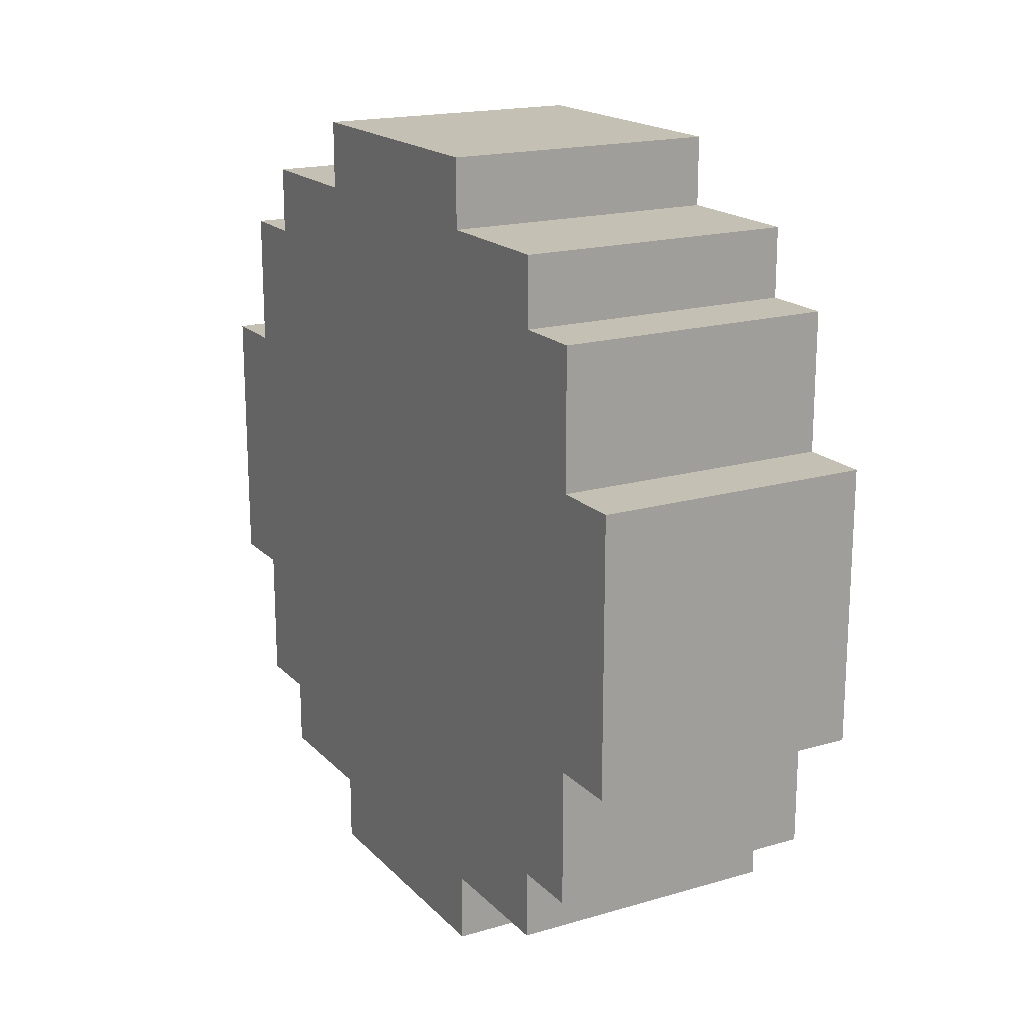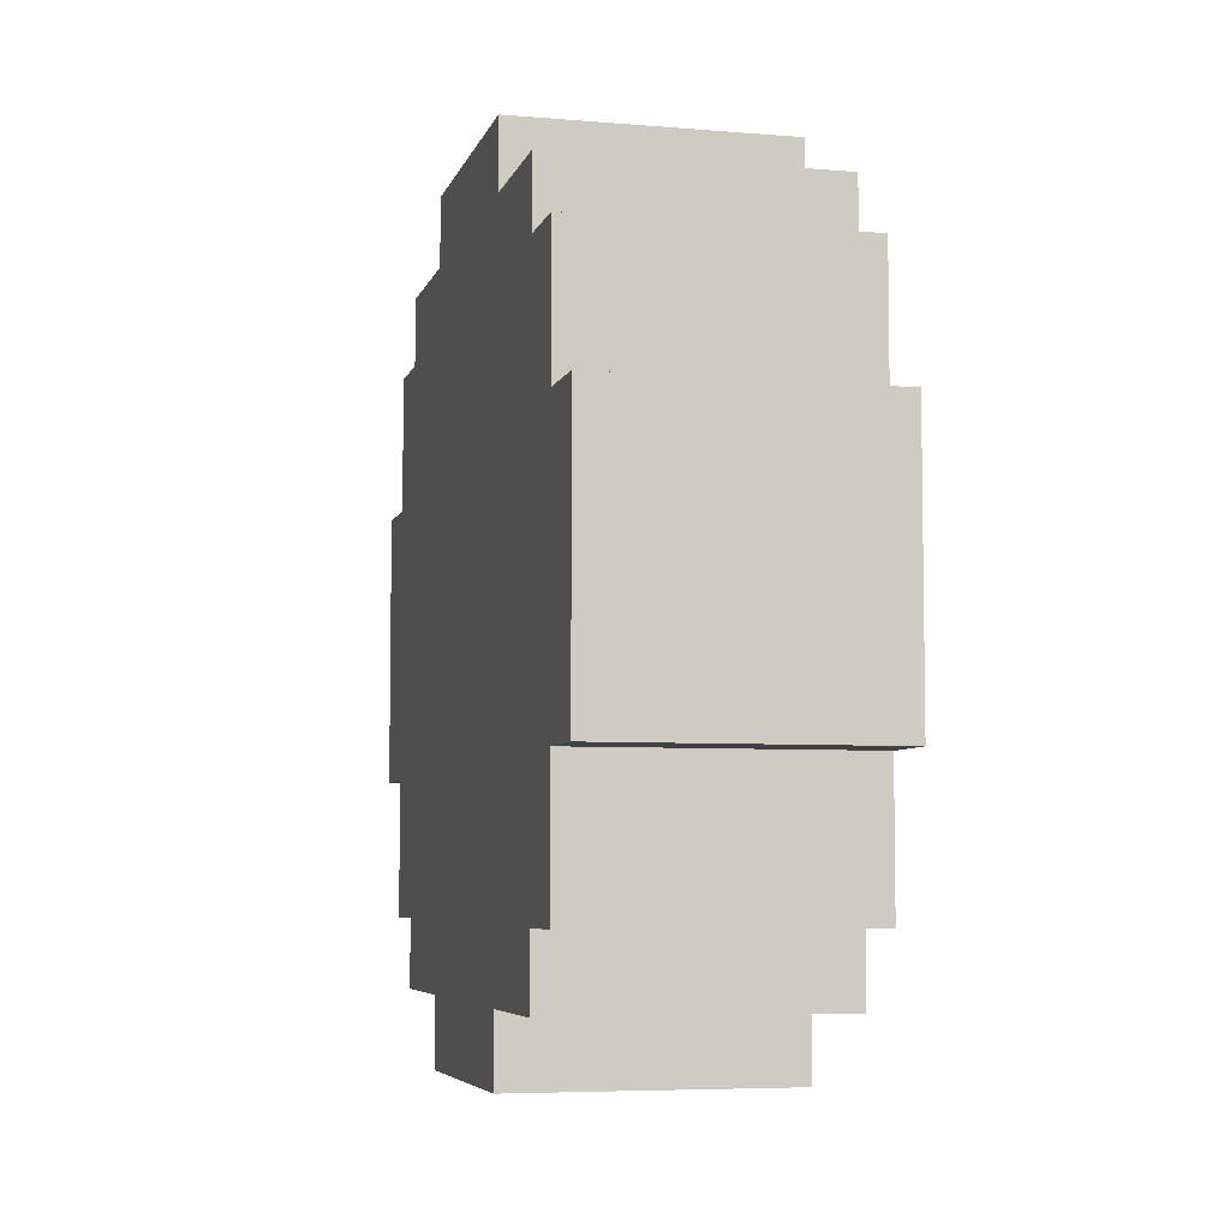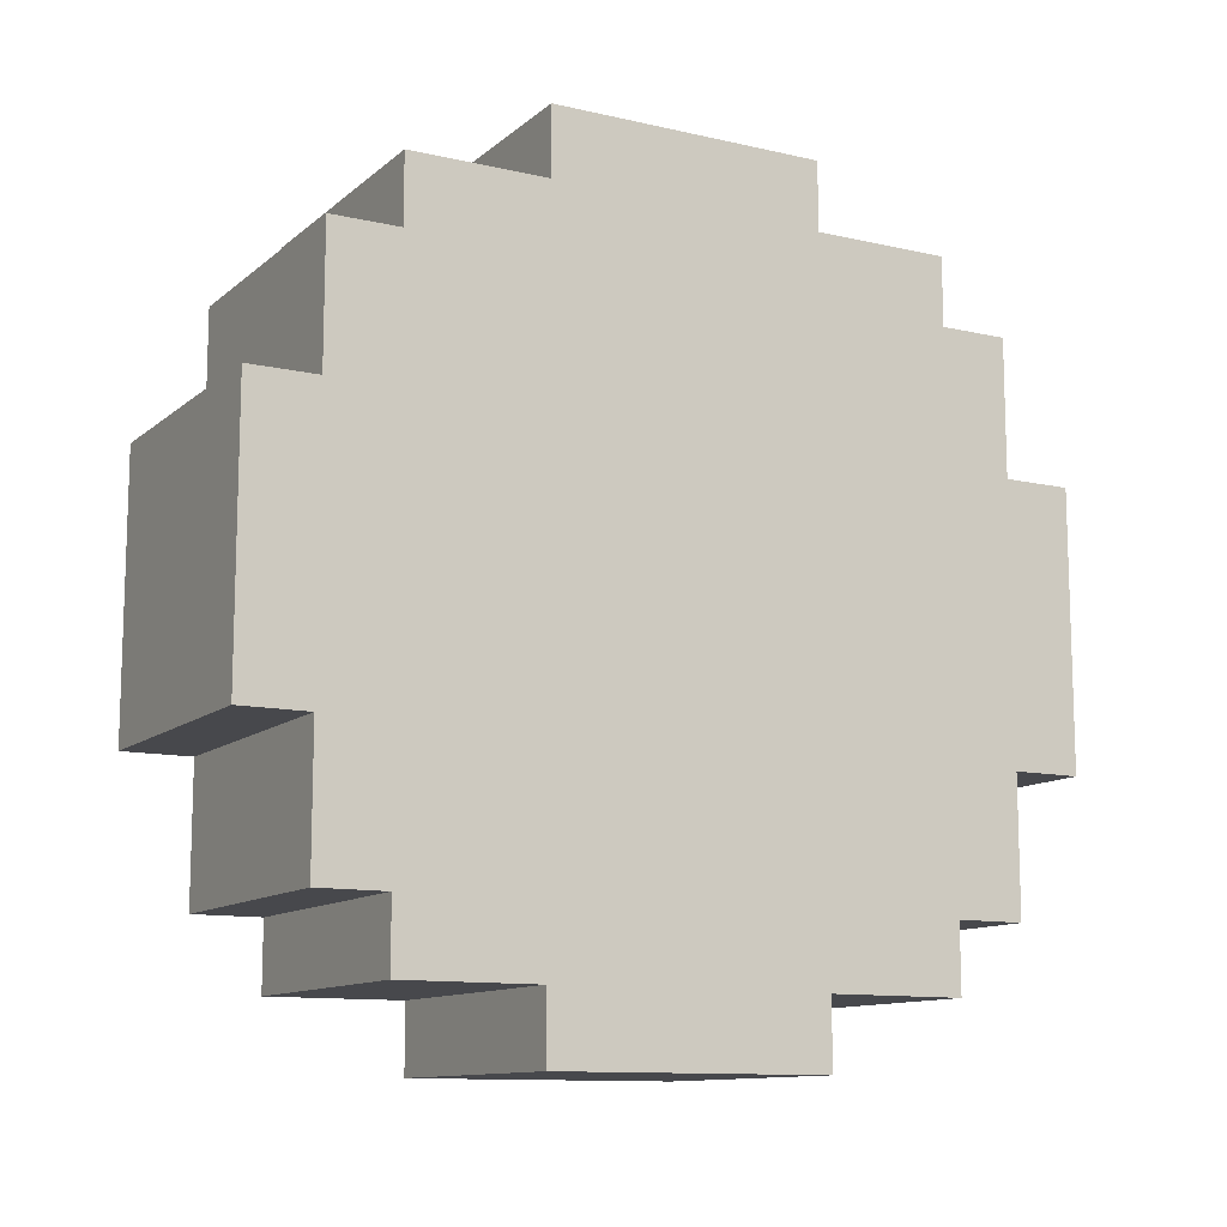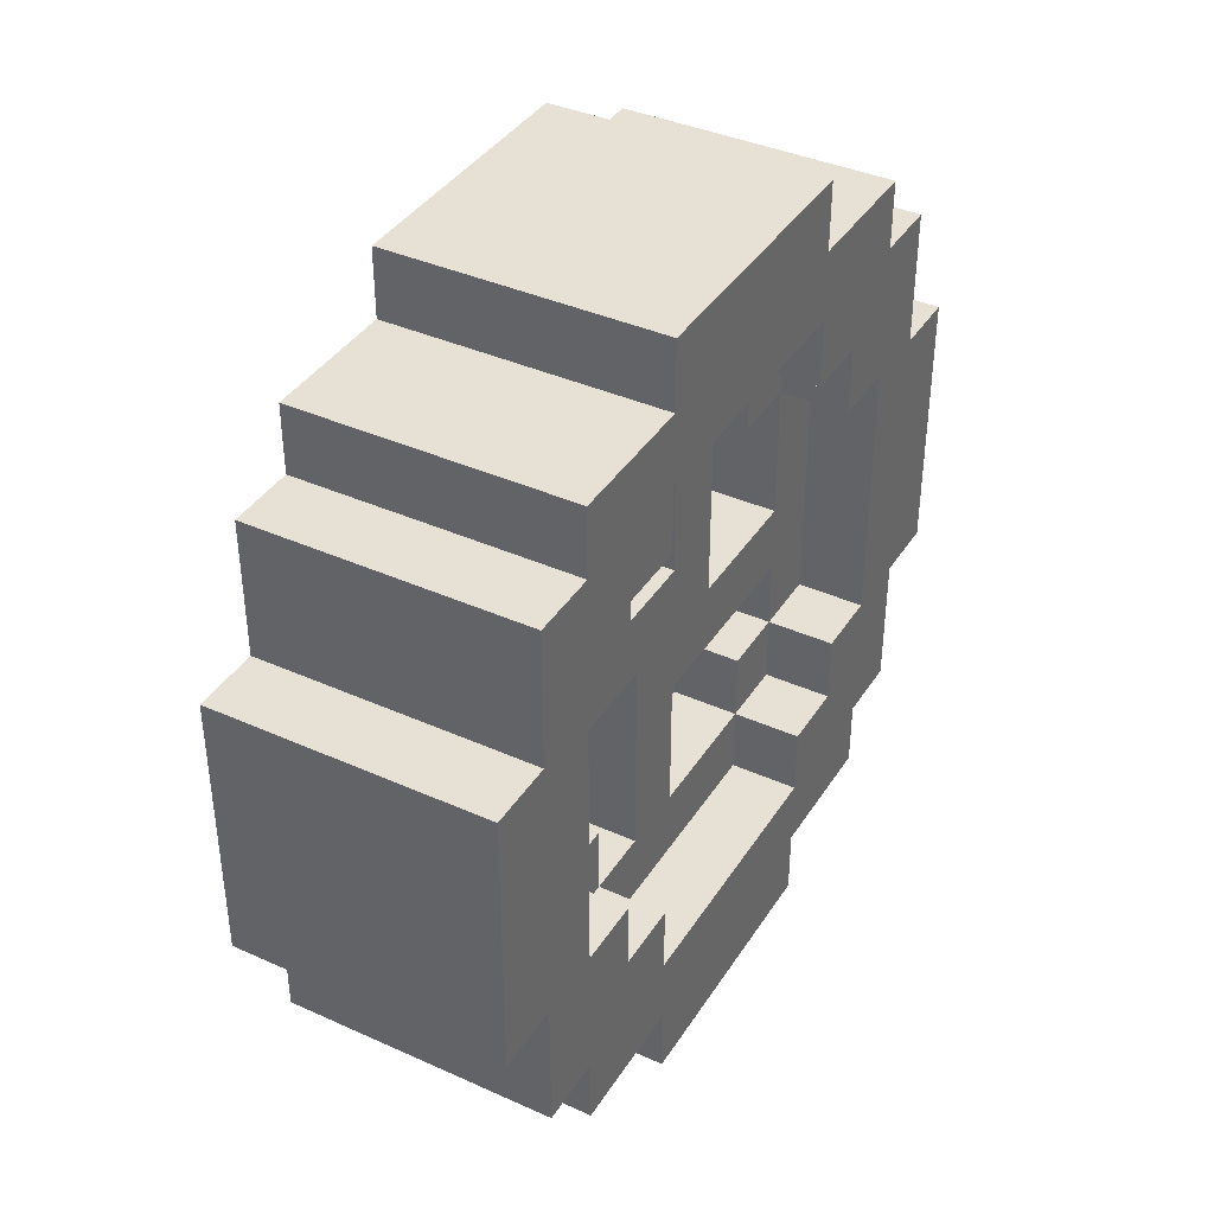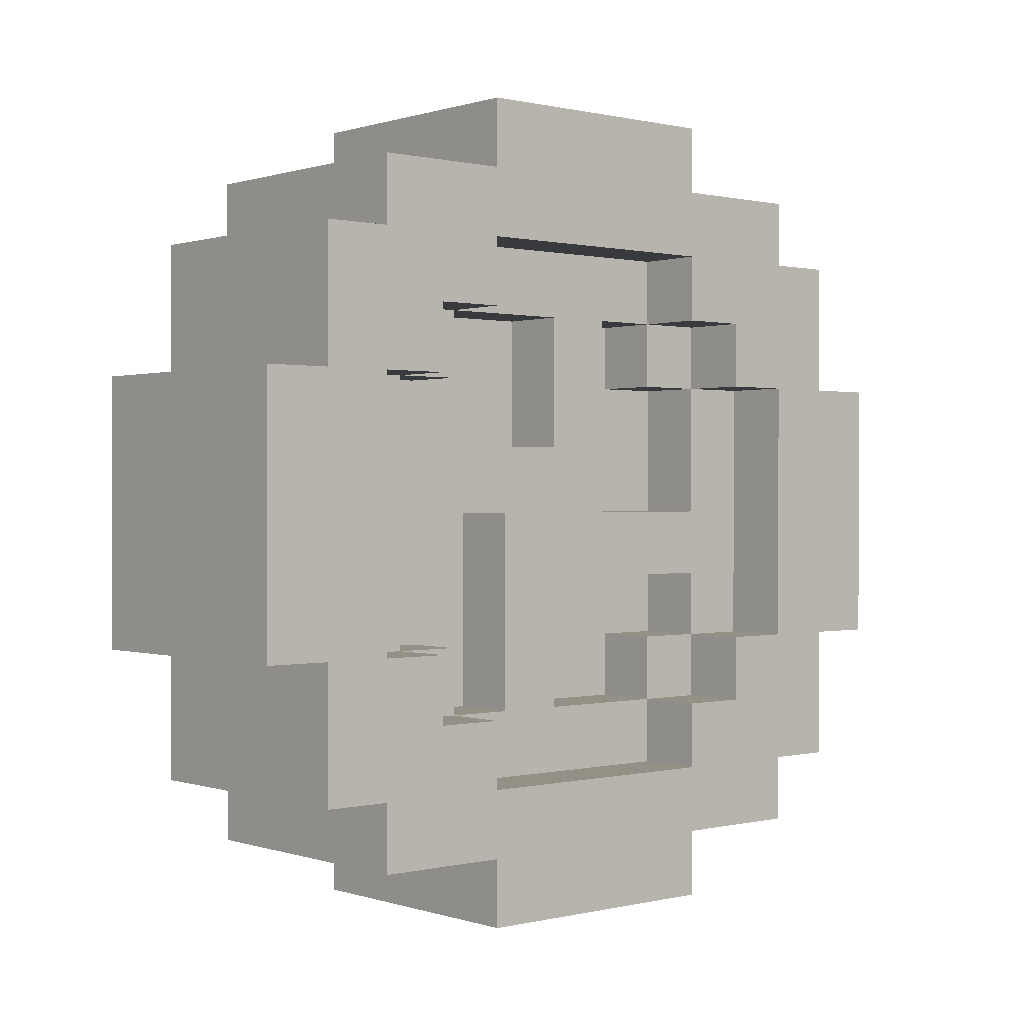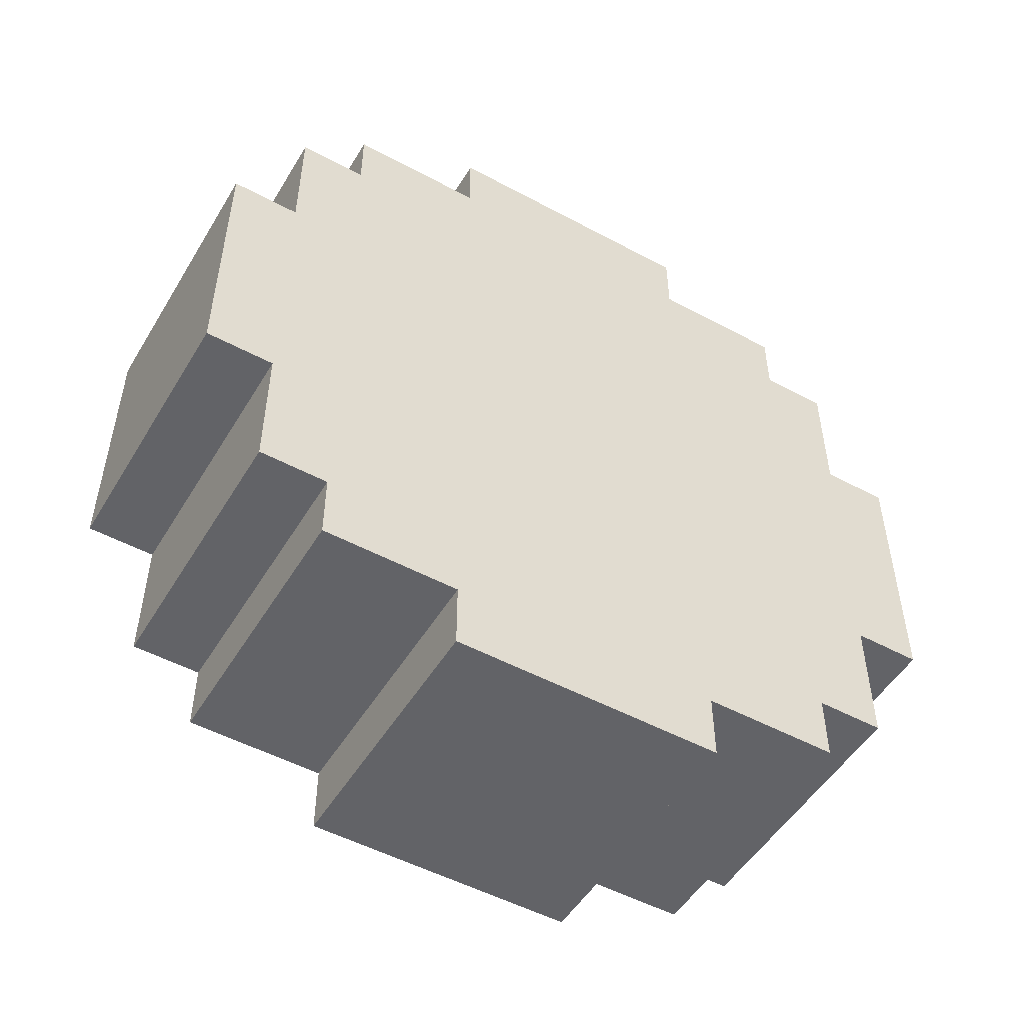
<metadata>
{"format":"obj","ext":"obj","renderer":"f3d","projection":"perspective","resolution":1024,"background":"white","views":[{"elev":18.2,"azim":150.7,"up":"+Y"},{"elev":-5.9,"azim":165.8,"up":"+Y"},{"elev":-11.6,"azim":61.1,"up":"+Z"},{"elev":39.0,"azim":-150.7,"up":"+Y"},{"elev":0.4,"azim":-130.7,"up":"+Y"},{"elev":-51.0,"azim":59.6,"up":"+Y"}]}
</metadata>
<code>
o
v -11 -9 11
v -11 -5 11
v -11 -11 12
v -11 -9 12
v -11 -5 12
v -11 -3 12
v -11 -12 13
v -11 -11 13
v -11 -9 13
v -11 -5 13
v -11 -3 13
v -11 -2 13
v -11 -10 14
v -11 -9 14
v -11 -5 14
v -11 -4 14
v -11 -13 15
v -11 -12 15
v -11 -11 15
v -11 -10 15
v -11 -4 15
v -11 -3 15
v -11 -2 15
v -11 -1 15
v -11 -13 19
v -11 -12 19
v -11 -11 19
v -11 -10 19
v -11 -4 19
v -11 -3 19
v -11 -2 19
v -11 -1 19
v -11 -10 20
v -11 -9 20
v -11 -5 20
v -11 -4 20
v -11 -12 21
v -11 -11 21
v -11 -9 21
v -11 -5 21
v -11 -3 21
v -11 -2 21
v -11 -11 22
v -11 -9 22
v -11 -5 22
v -11 -3 22
v -11 -9 23
v -11 -5 23
v -10 -9 13
v -10 -5 13
v -10 -10 14
v -10 -9 14
v -10 -7 14
v -10 -6 14
v -10 -5 14
v -10 -4 14
v -10 -11 15
v -10 -10 15
v -10 -9 15
v -10 -5 15
v -10 -4 15
v -10 -3 15
v -10 -10 16
v -10 -8 16
v -10 -7 16
v -10 -6 16
v -10 -10 17
v -10 -8 17
v -10 -6 17
v -10 -4 17
v -10 -8 18
v -10 -7 18
v -10 -6 18
v -10 -4 18
v -10 -11 19
v -10 -10 19
v -10 -9 19
v -10 -5 19
v -10 -4 19
v -10 -3 19
v -10 -10 20
v -10 -9 20
v -10 -8 20
v -10 -7 20
v -10 -5 20
v -10 -4 20
v -10 -9 21
v -10 -5 21
v -9 -9 14
v -9 -7 14
v -9 -6 14
v -9 -5 14
v -9 -10 15
v -9 -9 15
v -9 -5 15
v -9 -4 15
v -9 -10 16
v -9 -8 16
v -9 -7 16
v -9 -6 16
v -9 -10 17
v -9 -8 17
v -9 -6 17
v -9 -4 17
v -9 -8 18
v -9 -7 18
v -9 -6 18
v -9 -4 18
v -9 -10 19
v -9 -9 19
v -9 -5 19
v -9 -4 19
v -9 -9 20
v -9 -8 20
v -9 -7 20
v -9 -5 20
v -7 -9 11
v -7 -5 11
v -7 -11 12
v -7 -9 12
v -7 -5 12
v -7 -3 12
v -7 -12 13
v -7 -11 13
v -7 -3 13
v -7 -2 13
v -7 -13 15
v -7 -12 15
v -7 -2 15
v -7 -1 15
v -7 -8 16
v -7 -6 16
v -7 -8 18
v -7 -6 18
v -7 -13 19
v -7 -12 19
v -7 -2 19
v -7 -1 19
v -7 -12 21
v -7 -11 21
v -7 -3 21
v -7 -2 21
v -7 -11 22
v -7 -9 22
v -7 -5 22
v -7 -3 22
v -7 -9 23
v -7 -5 23
v -11 -13 15
v -11 -13 19
v -7 -13 15
v -7 -13 19
v -11 -12 13
v -11 -12 15
v -11 -12 19
v -11 -12 21
v -7 -12 13
v -7 -12 15
v -7 -12 19
v -7 -12 21
v -11 -11 12
v -11 -11 13
v -11 -11 21
v -11 -11 22
v -7 -11 12
v -7 -11 13
v -7 -11 21
v -7 -11 22
v -11 -9 11
v -11 -9 12
v -11 -9 22
v -11 -9 23
v -7 -9 11
v -7 -9 12
v -7 -9 22
v -7 -9 23
v -10 -8 17
v -10 -8 18
v -10 -8 20
v -9 -8 17
v -9 -8 18
v -9 -8 20
v -10 -7 14
v -10 -7 16
v -9 -7 14
v -9 -7 16
v -11 -5 13
v -11 -5 14
v -11 -5 20
v -11 -5 21
v -10 -5 13
v -10 -5 14
v -10 -5 15
v -10 -5 19
v -10 -5 20
v -10 -5 21
v -9 -5 14
v -9 -5 15
v -9 -5 19
v -9 -5 20
v -11 -4 14
v -11 -4 15
v -11 -4 19
v -11 -4 20
v -10 -4 14
v -10 -4 15
v -10 -4 17
v -10 -4 18
v -10 -4 19
v -10 -4 20
v -9 -4 15
v -9 -4 17
v -9 -4 18
v -9 -4 19
v -11 -3 15
v -11 -3 19
v -10 -3 15
v -10 -3 19
v -11 -11 15
v -11 -11 19
v -10 -11 15
v -10 -11 19
v -11 -10 14
v -11 -10 15
v -11 -10 19
v -11 -10 20
v -10 -10 14
v -10 -10 15
v -10 -10 16
v -10 -10 17
v -10 -10 19
v -10 -10 20
v -9 -10 15
v -9 -10 16
v -9 -10 17
v -9 -10 19
v -11 -9 13
v -11 -9 14
v -11 -9 20
v -11 -9 21
v -10 -9 13
v -10 -9 14
v -10 -9 15
v -10 -9 19
v -10 -9 20
v -10 -9 21
v -9 -9 14
v -9 -9 15
v -9 -9 19
v -9 -9 20
v -10 -7 18
v -10 -7 20
v -9 -7 18
v -9 -7 20
v -10 -6 14
v -10 -6 16
v -10 -6 17
v -9 -6 14
v -9 -6 16
v -9 -6 17
v -11 -5 11
v -11 -5 12
v -11 -5 22
v -11 -5 23
v -7 -5 11
v -7 -5 12
v -7 -5 22
v -7 -5 23
v -11 -3 12
v -11 -3 13
v -11 -3 21
v -11 -3 22
v -7 -3 12
v -7 -3 13
v -7 -3 21
v -7 -3 22
v -11 -2 13
v -11 -2 15
v -11 -2 19
v -11 -2 21
v -7 -2 13
v -7 -2 15
v -7 -2 19
v -7 -2 21
v -11 -1 15
v -11 -1 19
v -7 -1 15
v -7 -1 19
v -11 -9 11
v -7 -9 11
v -11 -5 11
v -7 -5 11
v -11 -11 12
v -7 -11 12
v -11 -9 12
v -7 -9 12
v -11 -5 12
v -7 -5 12
v -11 -3 12
v -7 -3 12
v -11 -12 13
v -7 -12 13
v -11 -11 13
v -7 -11 13
v -11 -3 13
v -7 -3 13
v -11 -2 13
v -7 -2 13
v -11 -13 15
v -7 -13 15
v -11 -12 15
v -7 -12 15
v -11 -2 15
v -7 -2 15
v -11 -1 15
v -7 -1 15
v -10 -10 16
v -9 -10 16
v -10 -8 16
v -9 -8 16
v -10 -7 16
v -9 -7 16
v -10 -6 17
v -9 -6 17
v -10 -4 17
v -9 -4 17
v -11 -11 19
v -10 -11 19
v -11 -10 19
v -10 -10 19
v -9 -10 19
v -10 -9 19
v -9 -9 19
v -10 -5 19
v -9 -5 19
v -11 -4 19
v -10 -4 19
v -9 -4 19
v -11 -3 19
v -10 -3 19
v -11 -10 20
v -10 -10 20
v -11 -9 20
v -10 -9 20
v -9 -9 20
v -10 -8 20
v -9 -8 20
v -10 -7 20
v -9 -7 20
v -11 -5 20
v -10 -5 20
v -9 -5 20
v -11 -4 20
v -10 -4 20
v -11 -9 21
v -10 -9 21
v -11 -5 21
v -10 -5 21
v -11 -9 13
v -10 -9 13
v -11 -5 13
v -10 -5 13
v -11 -10 14
v -10 -10 14
v -11 -9 14
v -10 -9 14
v -9 -9 14
v -10 -7 14
v -9 -7 14
v -10 -6 14
v -9 -6 14
v -11 -5 14
v -10 -5 14
v -9 -5 14
v -11 -4 14
v -10 -4 14
v -11 -11 15
v -10 -11 15
v -11 -10 15
v -10 -10 15
v -9 -10 15
v -10 -9 15
v -9 -9 15
v -10 -5 15
v -9 -5 15
v -11 -4 15
v -10 -4 15
v -9 -4 15
v -11 -3 15
v -10 -3 15
v -10 -10 17
v -9 -10 17
v -10 -8 17
v -9 -8 17
v -10 -7 18
v -9 -7 18
v -10 -6 18
v -9 -6 18
v -10 -4 18
v -9 -4 18
v -11 -13 19
v -7 -13 19
v -11 -12 19
v -7 -12 19
v -11 -2 19
v -7 -2 19
v -11 -1 19
v -7 -1 19
v -11 -12 21
v -7 -12 21
v -11 -11 21
v -7 -11 21
v -11 -3 21
v -7 -3 21
v -11 -2 21
v -7 -2 21
v -11 -11 22
v -7 -11 22
v -11 -9 22
v -7 -9 22
v -11 -5 22
v -7 -5 22
v -11 -3 22
v -7 -3 22
v -11 -9 23
v -7 -9 23
v -11 -5 23
v -7 -5 23
f 4 2 1
f 5 2 4
f 8 4 3
f 8 6 5
f 8 5 4
f 9 6 8
f 10 6 9
f 11 6 10
f 13 8 7
f 13 9 8
f 14 9 13
f 15 12 11
f 15 11 10
f 16 12 15
f 18 13 7
f 19 13 18
f 20 13 19
f 21 12 16
f 22 12 21
f 23 12 22
f 25 18 17
f 25 19 18
f 26 19 25
f 27 19 26
f 30 24 23
f 30 23 22
f 31 24 30
f 32 24 31
f 33 28 27
f 33 27 26
f 36 31 30
f 36 30 29
f 37 34 33
f 37 33 26
f 38 34 37
f 39 34 38
f 40 36 35
f 41 31 36
f 41 36 40
f 42 31 41
f 43 39 38
f 43 40 39
f 43 41 40
f 44 41 43
f 45 41 44
f 46 41 45
f 47 45 44
f 48 45 47
f 52 50 49
f 53 50 52
f 54 50 53
f 55 50 54
f 58 52 51
f 59 52 58
f 60 56 55
f 61 56 60
f 63 58 57
f 65 54 53
f 66 54 65
f 67 64 63
f 67 63 57
f 68 66 65
f 68 64 67
f 68 65 64
f 69 66 68
f 70 62 61
f 71 69 68
f 72 69 71
f 73 70 69
f 73 69 72
f 74 62 70
f 74 70 73
f 75 67 57
f 76 67 75
f 79 62 74
f 80 62 79
f 81 77 76
f 82 77 81
f 83 72 71
f 84 72 83
f 85 79 78
f 86 79 85
f 87 84 83
f 87 85 84
f 87 83 82
f 88 85 87
f 94 90 89
f 95 92 91
f 97 94 93
f 98 90 94
f 98 94 97
f 99 90 98
f 100 96 95
f 100 95 91
f 103 96 100
f 104 96 103
f 105 102 101
f 109 105 101
f 110 105 109
f 111 108 107
f 111 107 106
f 112 108 111
f 113 105 110
f 114 105 113
f 115 111 106
f 116 111 115
f 117 118 120
f 120 118 121
f 119 120 124
f 121 122 124
f 120 121 124
f 124 122 125
f 123 124 128
f 125 126 128
f 124 125 128
f 128 126 129
f 127 128 131
f 129 130 131
f 128 129 131
f 131 130 132
f 127 131 133
f 131 132 133
f 132 130 134
f 133 132 134
f 127 133 135
f 133 134 135
f 135 134 136
f 134 130 137
f 136 134 137
f 137 130 138
f 136 137 139
f 139 137 140
f 140 137 141
f 141 137 142
f 140 141 143
f 143 141 144
f 144 141 145
f 145 141 146
f 144 145 147
f 147 145 148
f 151 150 149
f 152 150 151
f 157 154 153
f 158 154 157
f 159 156 155
f 160 156 159
f 165 162 161
f 166 162 165
f 167 164 163
f 168 164 167
f 173 170 169
f 174 170 173
f 175 172 171
f 176 172 175
f 180 178 177
f 181 179 178
f 181 178 180
f 182 179 181
f 185 184 183
f 186 184 185
f 191 188 187
f 192 188 191
f 195 190 189
f 196 190 195
f 197 193 192
f 198 193 197
f 199 195 194
f 200 195 199
f 205 202 201
f 206 202 205
f 209 204 203
f 210 204 209
f 211 207 206
f 212 207 211
f 213 209 208
f 214 209 213
f 217 216 215
f 218 216 217
f 219 220 221
f 221 220 222
f 223 224 227
f 227 224 228
f 225 226 231
f 231 226 232
f 228 229 233
f 233 229 234
f 230 231 235
f 235 231 236
f 237 238 241
f 241 238 242
f 239 240 245
f 245 240 246
f 242 243 247
f 247 243 248
f 244 245 249
f 249 245 250
f 251 252 253
f 253 252 254
f 255 256 258
f 256 257 259
f 258 256 259
f 259 257 260
f 261 262 265
f 265 262 266
f 263 264 267
f 267 264 268
f 269 270 273
f 273 270 274
f 271 272 275
f 275 272 276
f 277 278 281
f 281 278 282
f 279 280 283
f 283 280 284
f 285 286 287
f 287 286 288
f 291 290 289
f 292 290 291
f 295 294 293
f 296 294 295
f 299 298 297
f 300 298 299
f 303 302 301
f 304 302 303
f 307 306 305
f 308 306 307
f 311 310 309
f 312 310 311
f 315 314 313
f 316 314 315
f 319 318 317
f 320 318 319
f 321 320 319
f 322 320 321
f 325 324 323
f 326 324 325
f 329 328 327
f 330 328 329
f 332 331 330
f 333 331 332
f 337 335 334
f 338 335 337
f 339 337 336
f 340 337 339
f 343 342 341
f 344 342 343
f 346 345 344
f 347 345 346
f 351 349 348
f 352 349 351
f 353 351 350
f 354 351 353
f 357 356 355
f 358 356 357
f 359 360 361
f 361 360 362
f 363 364 365
f 365 364 366
f 366 367 368
f 368 367 369
f 370 371 373
f 373 371 374
f 372 373 375
f 375 373 376
f 377 378 379
f 379 378 380
f 380 381 382
f 382 381 383
f 384 385 387
f 387 385 388
f 386 387 389
f 389 387 390
f 391 392 393
f 393 392 394
f 395 396 397
f 397 396 398
f 397 398 399
f 399 398 400
f 401 402 403
f 403 402 404
f 405 406 407
f 407 406 408
f 409 410 411
f 411 410 412
f 413 414 415
f 415 414 416
f 417 418 419
f 419 418 420
f 421 422 423
f 423 422 424
f 425 426 427
f 427 426 428

</code>
